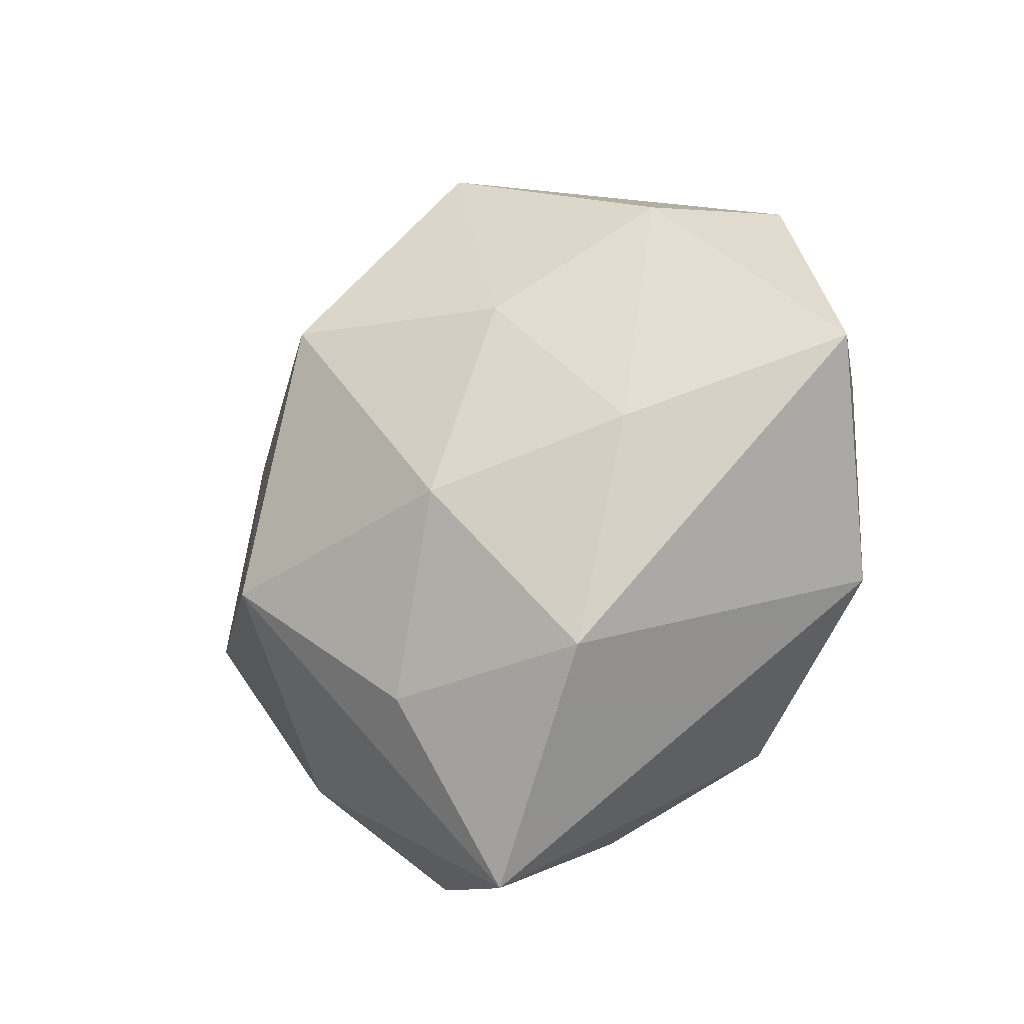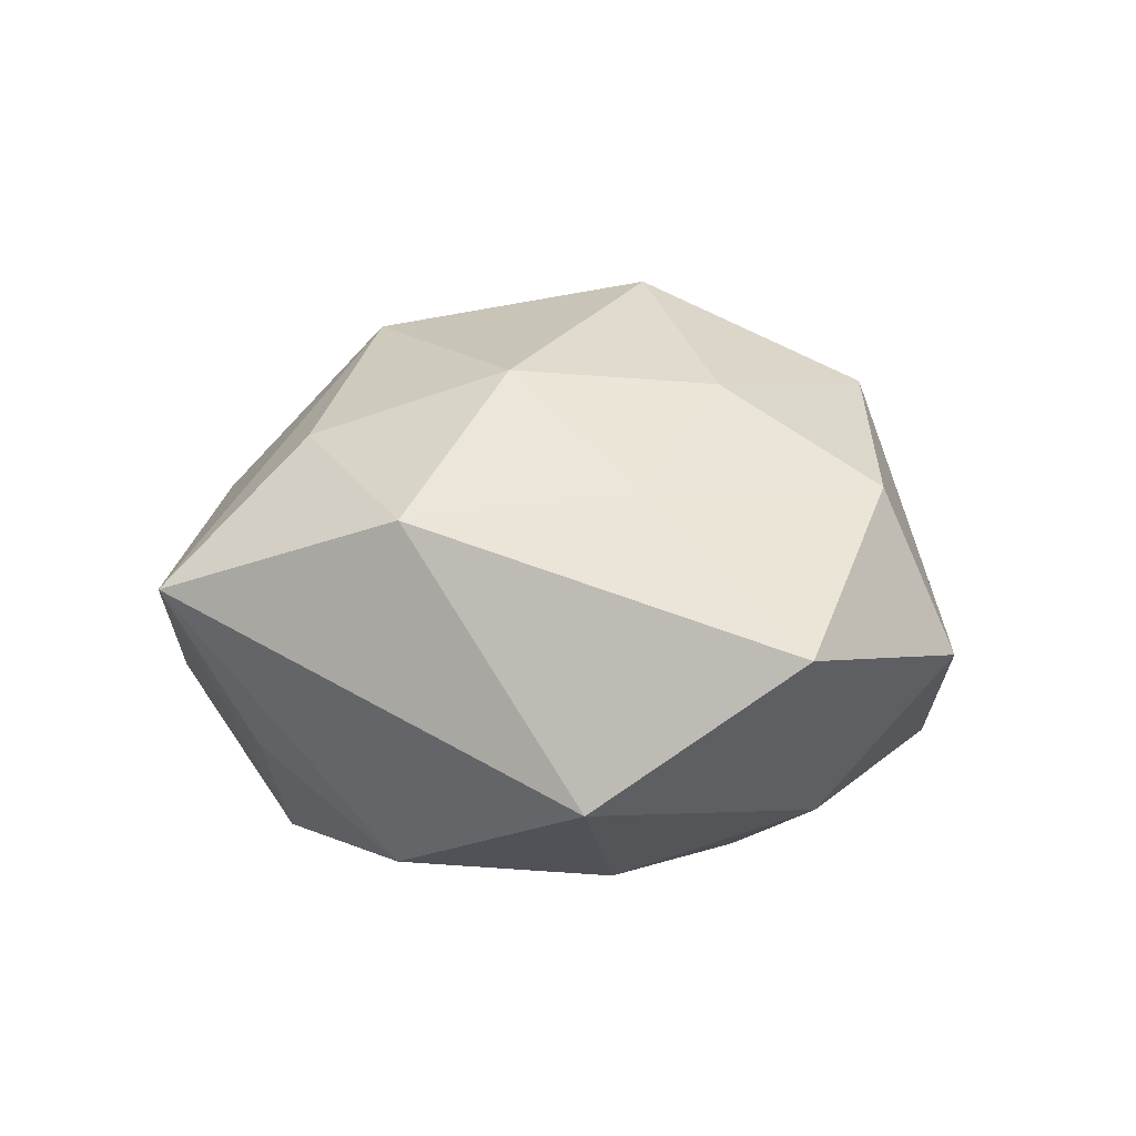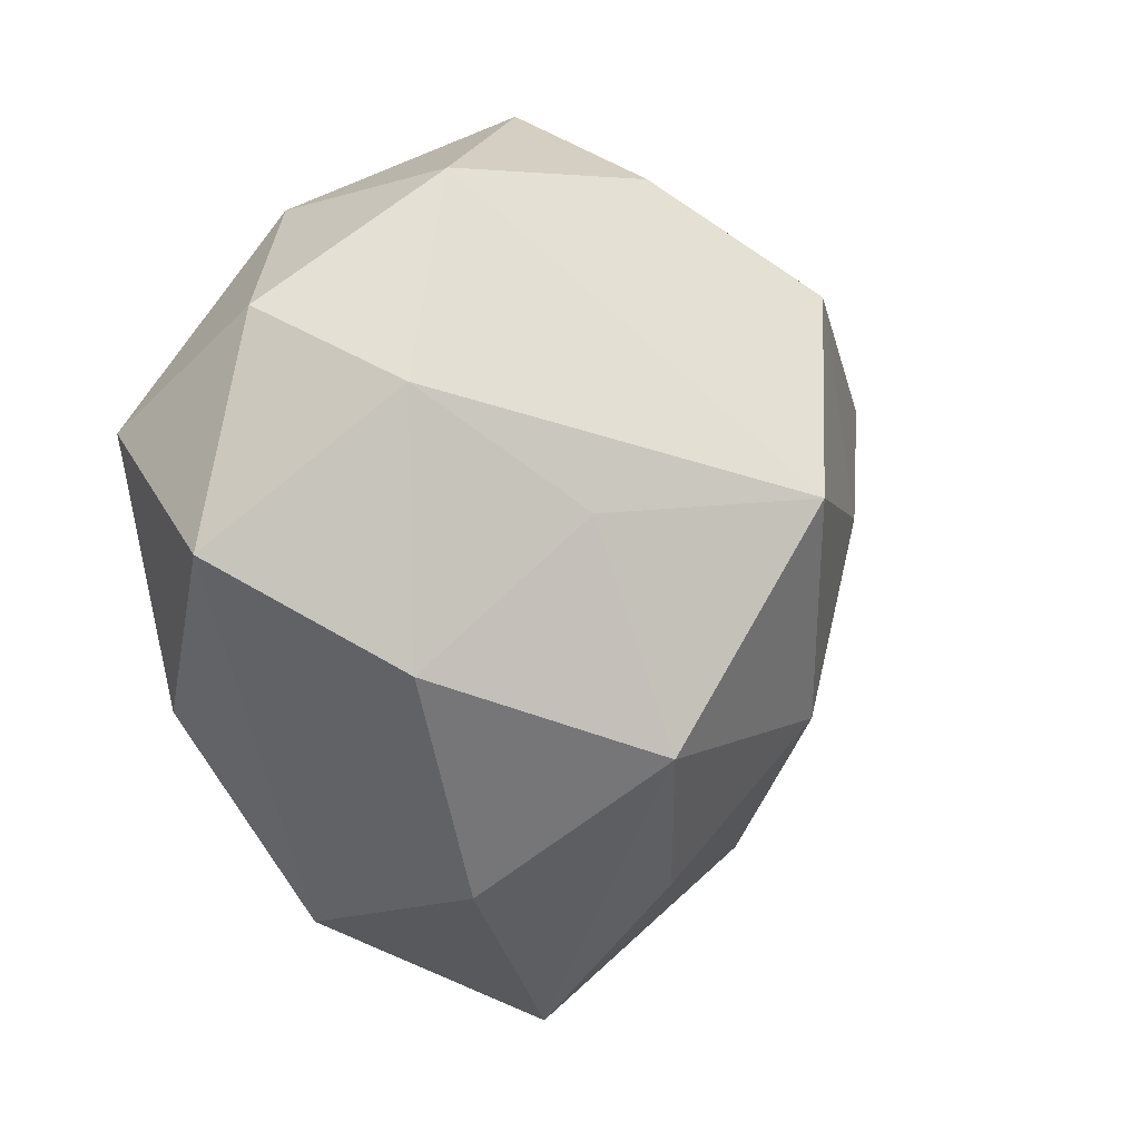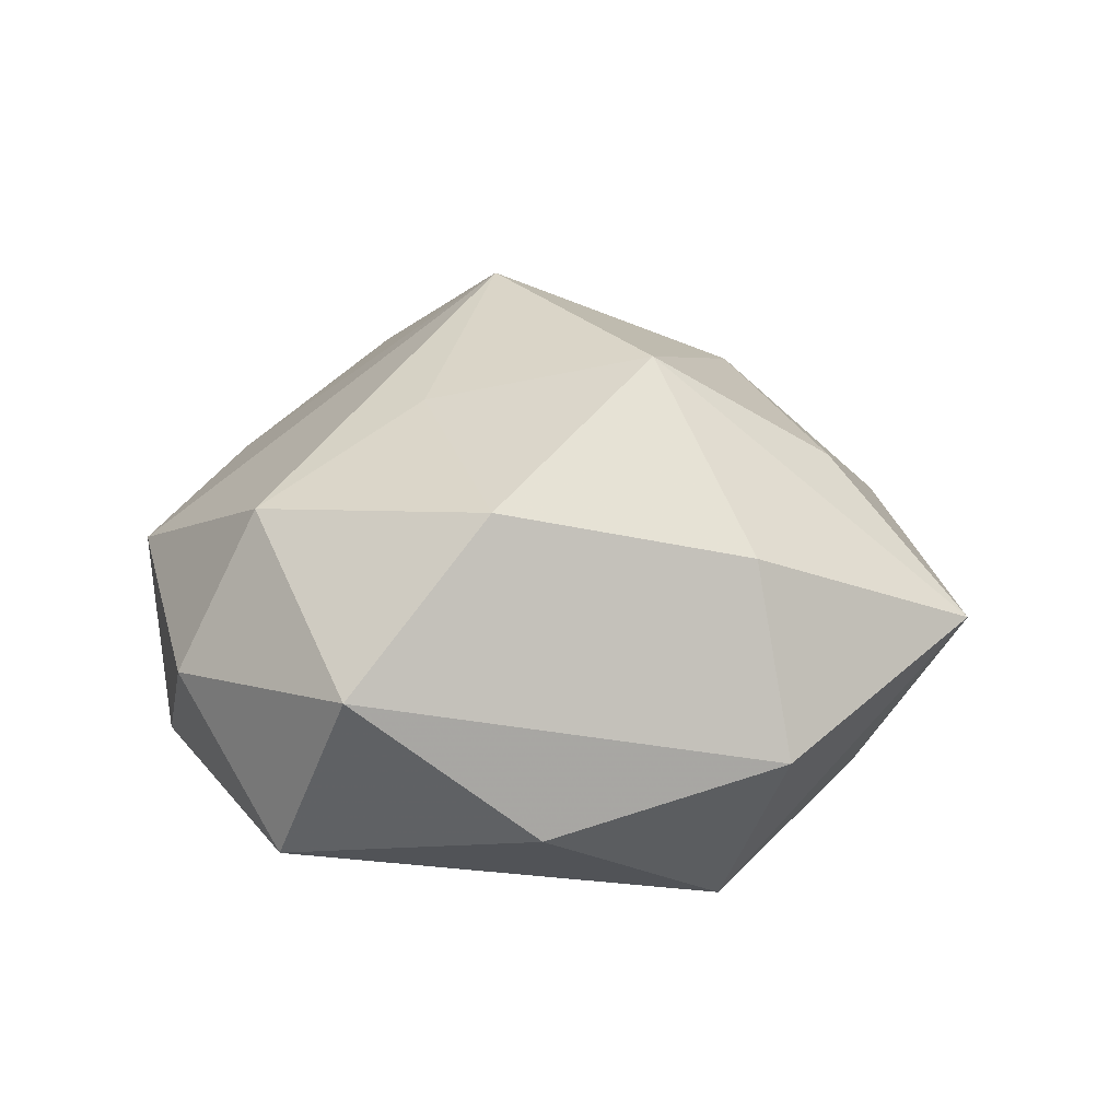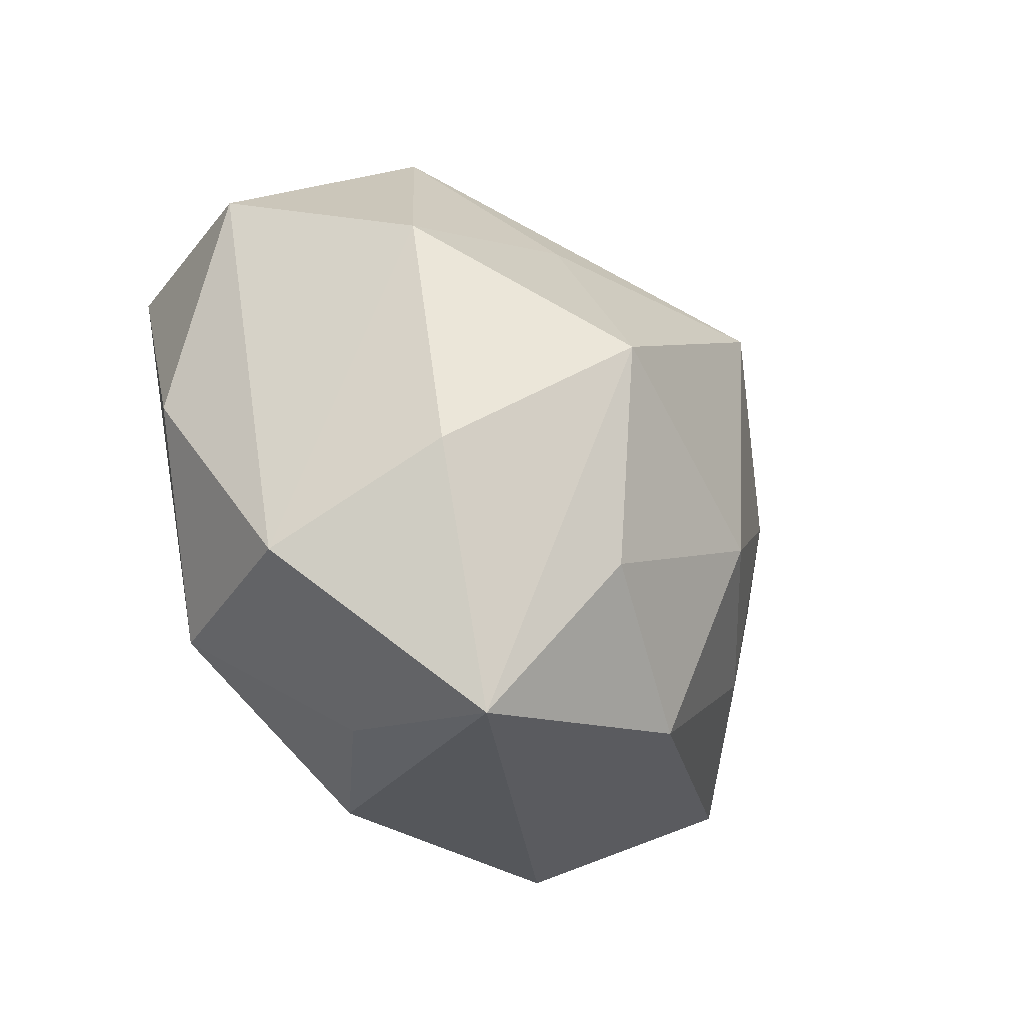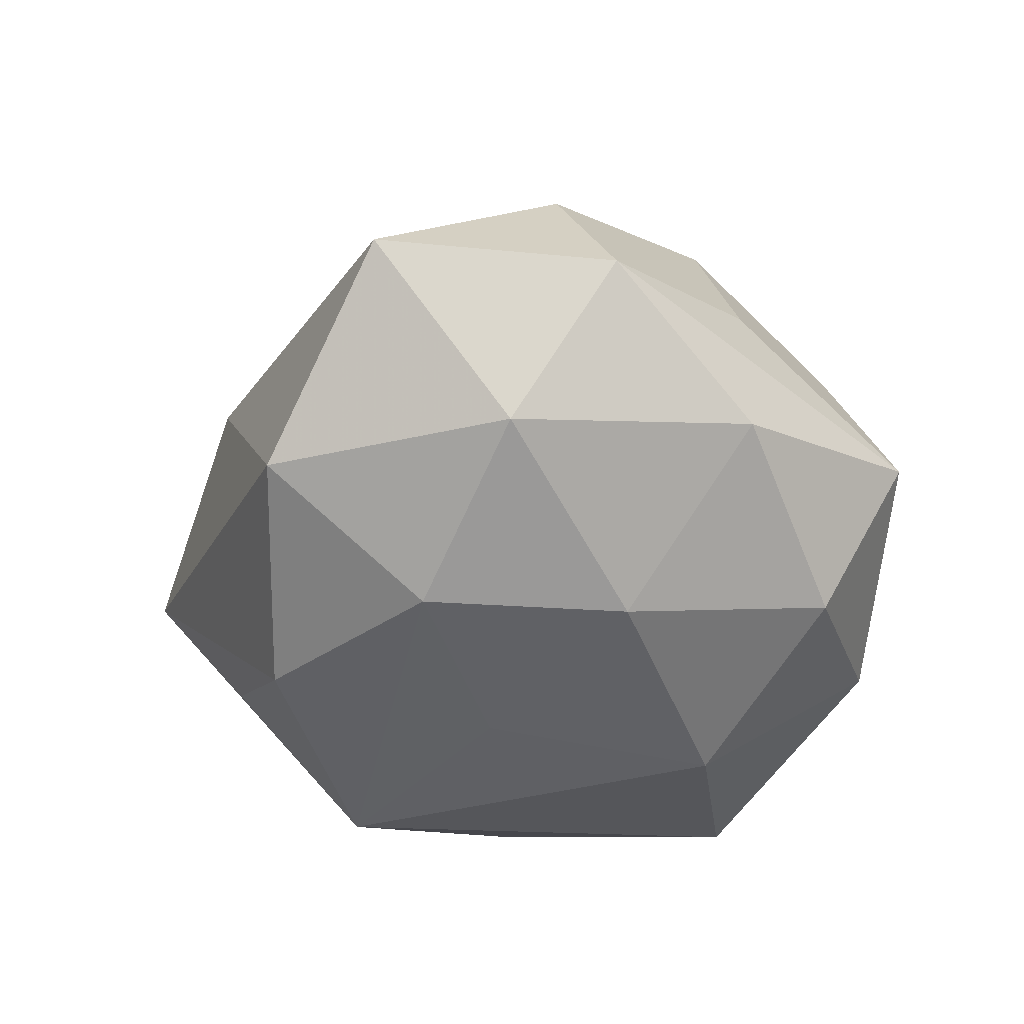
<metadata>
{"format":"obj","ext":"obj","renderer":"f3d","projection":"perspective","resolution":1024,"background":"white","views":[{"elev":-36.4,"azim":50.7,"up":"+Y"},{"elev":3.7,"azim":59.2,"up":"+Z"},{"elev":4.3,"azim":-46.9,"up":"+Y"},{"elev":15.2,"azim":-68.8,"up":"+Z"},{"elev":-62.9,"azim":-52.5,"up":"+Y"},{"elev":-47.7,"azim":106.6,"up":"+Z"}]}
</metadata>
<code>
v -0.001572 -0.02895 -0.01041
v -0.0007116 -0.03787 0.002569
v 0.015 -0.005416 -0.02082
v 0.008123 -0.02131 -0.01926
v -0.0276 -0.01156 -0.0107
v 0.01848 0.002388 0.01876
v 0.001521 0.03461 -0.002716
v -0.01814 -0.02834 -0.005389
v -0.001609 -0.004622 -0.02074
v 0.003196 0.004885 0.0276
v 0.01169 -0.01304 0.01988
v -0.01139 0.01252 -0.0212
v 0.01371 0.02003 0.01911
v -0.02633 -0.007016 0.01446
v 0.02711 0.005847 -0.01471
v 0.0313 0.0163 -0.002624
v 0.008672 0.01061 -0.02052
v -0.03032 0.009569 -0.01362
v 0.002536 0.02907 0.01057
v -0.02852 0.01907 -0.0003712
v -0.01504 0.02929 0.006402
v 0.0247 -0.008572 0.01048
v -0.01692 0.02665 -0.009591
v 0.01747 0.02412 -0.01061
v 0.01688 0.02401 0.004488
v 0.03839 -0.002634 -0.001557
v -0.03512 0.001358 0.001168
v -0.01269 -0.02094 -0.0192
v -0.009248 -0.01372 0.0238
v 0.01617 -0.02525 0.008407
v -0.02507 0.01358 0.01263
v 0.0008674 -0.02546 0.01467
v 0.02708 -0.01536 -0.0135
v 0.02924 0.01071 0.01069
v -0.01622 -0.02473 0.01008
v -0.01364 0.004108 0.01983
v -2.567e-05 0.02622 -0.01611
f 8 28 2
f 2 28 1
f 5 8 27
f 28 8 5
f 13 6 34
f 18 5 27
f 18 12 28
f 28 5 18
f 21 19 7
f 22 6 11
f 22 30 26
f 11 30 22
f 26 34 22
f 22 34 6
f 10 6 13
f 11 6 10
f 31 36 10
f 21 31 10
f 13 19 10
f 10 19 21
f 20 18 27
f 27 31 20
f 20 31 21
f 28 12 9
f 9 3 28
f 12 3 9
f 33 30 2
f 26 30 33
f 33 15 26
f 33 3 15
f 12 18 23
f 18 20 23
f 21 7 23
f 23 20 21
f 29 10 36
f 11 10 29
f 2 1 4
f 4 33 2
f 4 1 28
f 28 3 4
f 3 33 4
f 12 23 37
f 37 23 7
f 7 24 37
f 16 24 7
f 13 34 16
f 16 34 26
f 26 15 16
f 15 24 16
f 32 29 2
f 11 29 32
f 2 30 32
f 32 30 11
f 35 8 2
f 2 29 35
f 14 36 31
f 14 29 36
f 14 31 27
f 14 35 29
f 27 8 14
f 8 35 14
f 17 24 15
f 17 37 24
f 15 3 17
f 17 3 12
f 12 37 17
f 13 16 25
f 25 16 7
f 25 19 13
f 25 7 19

</code>
